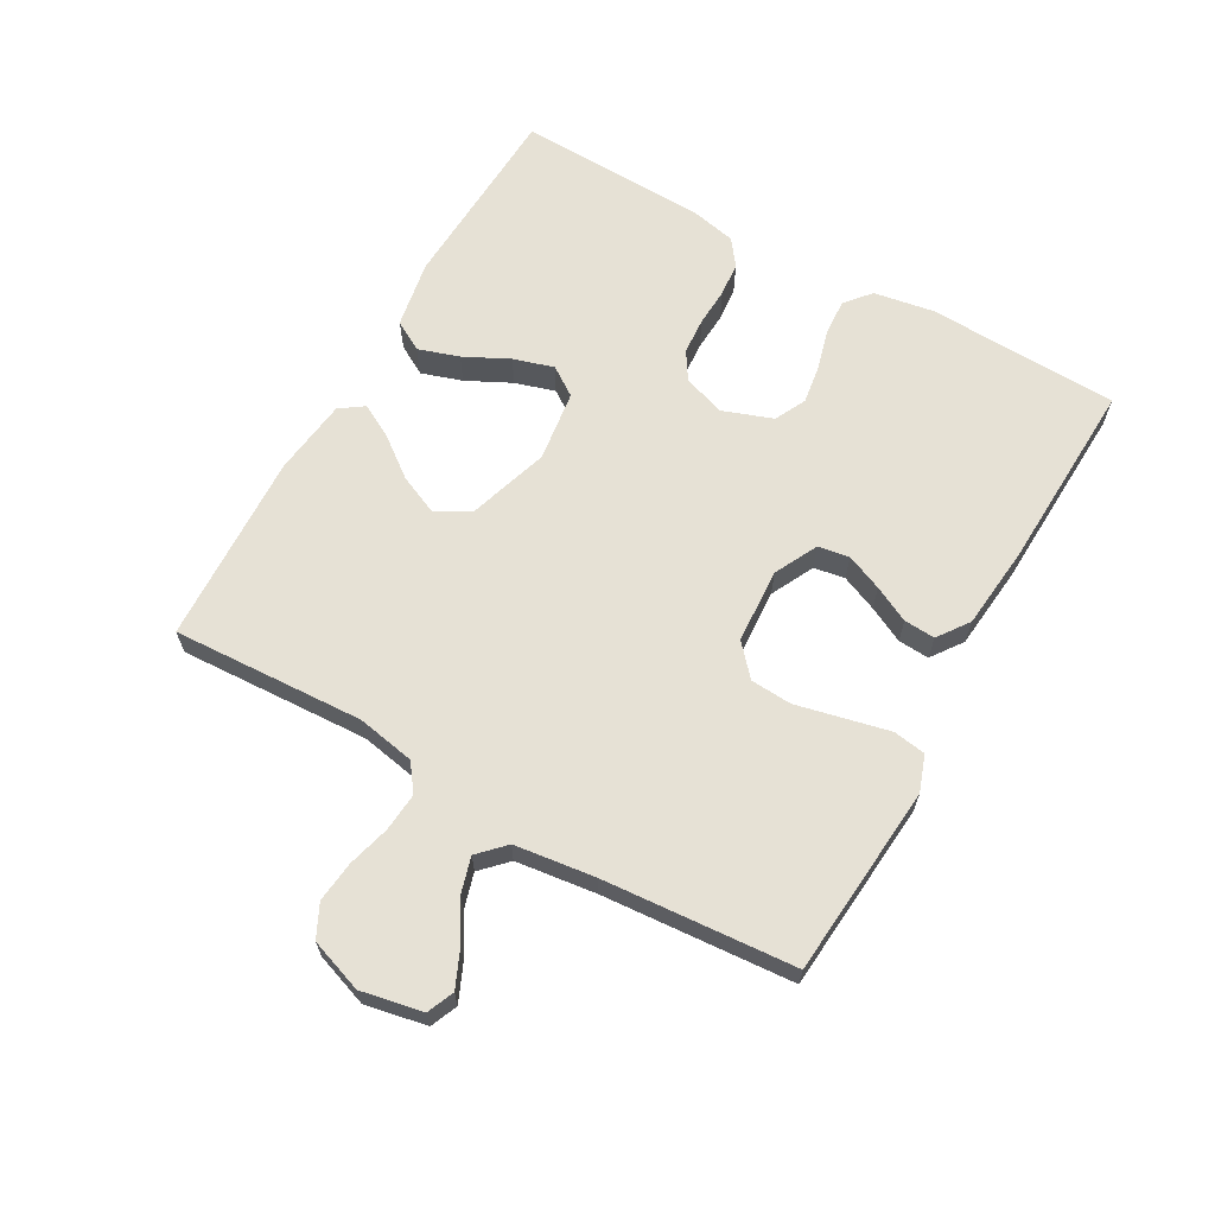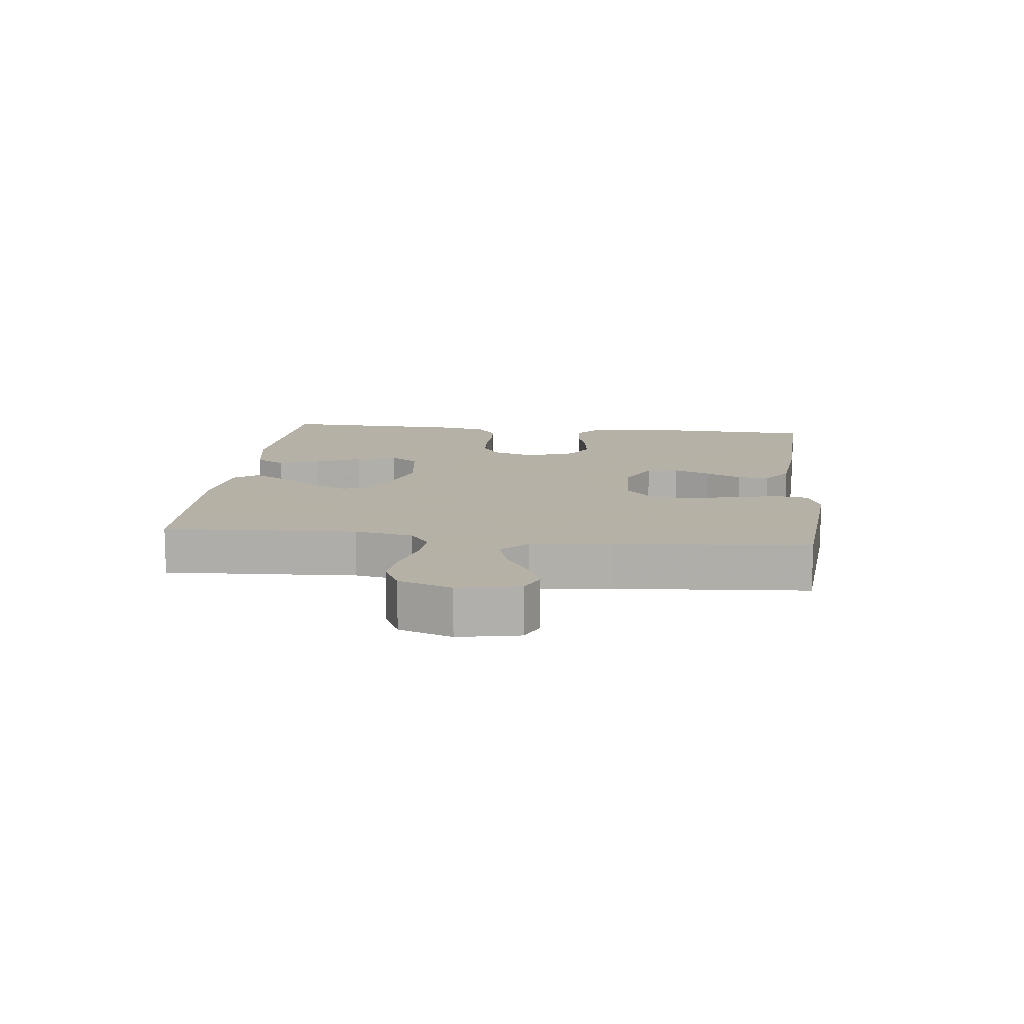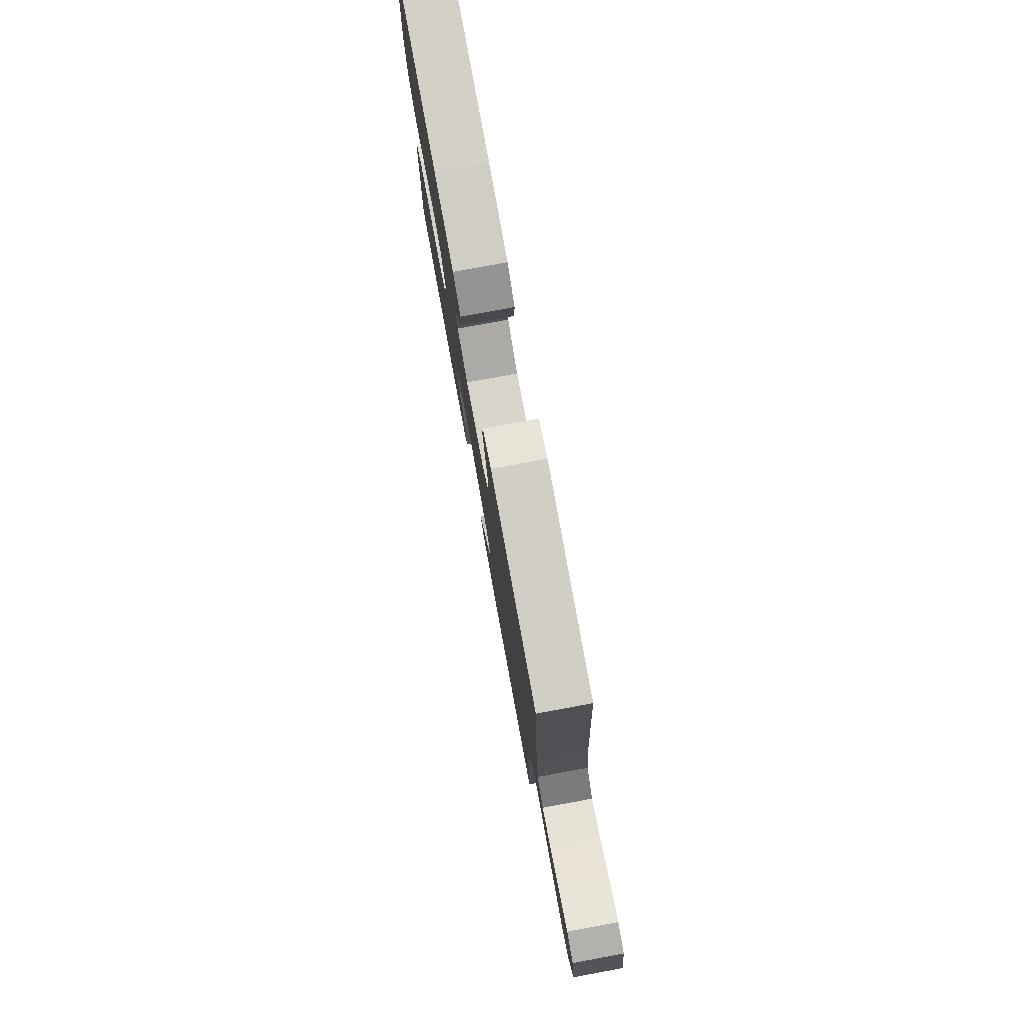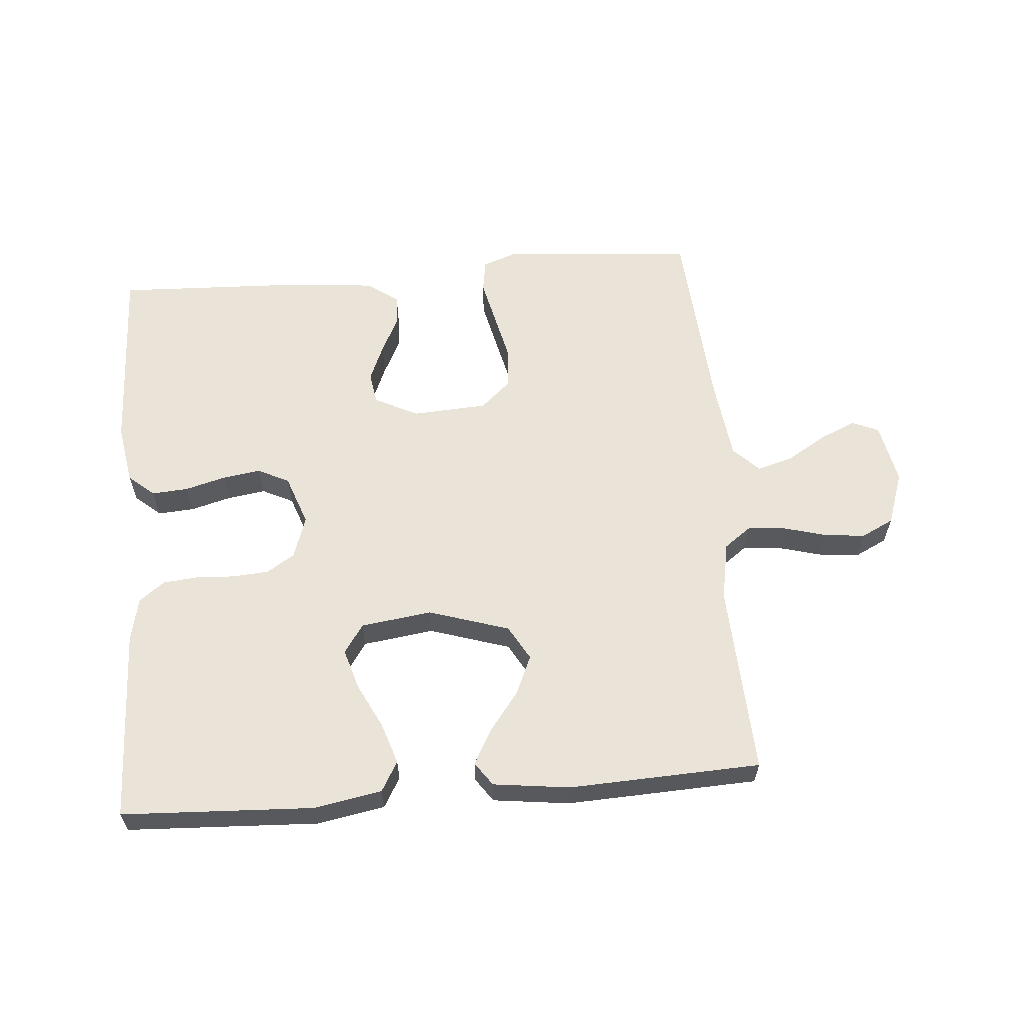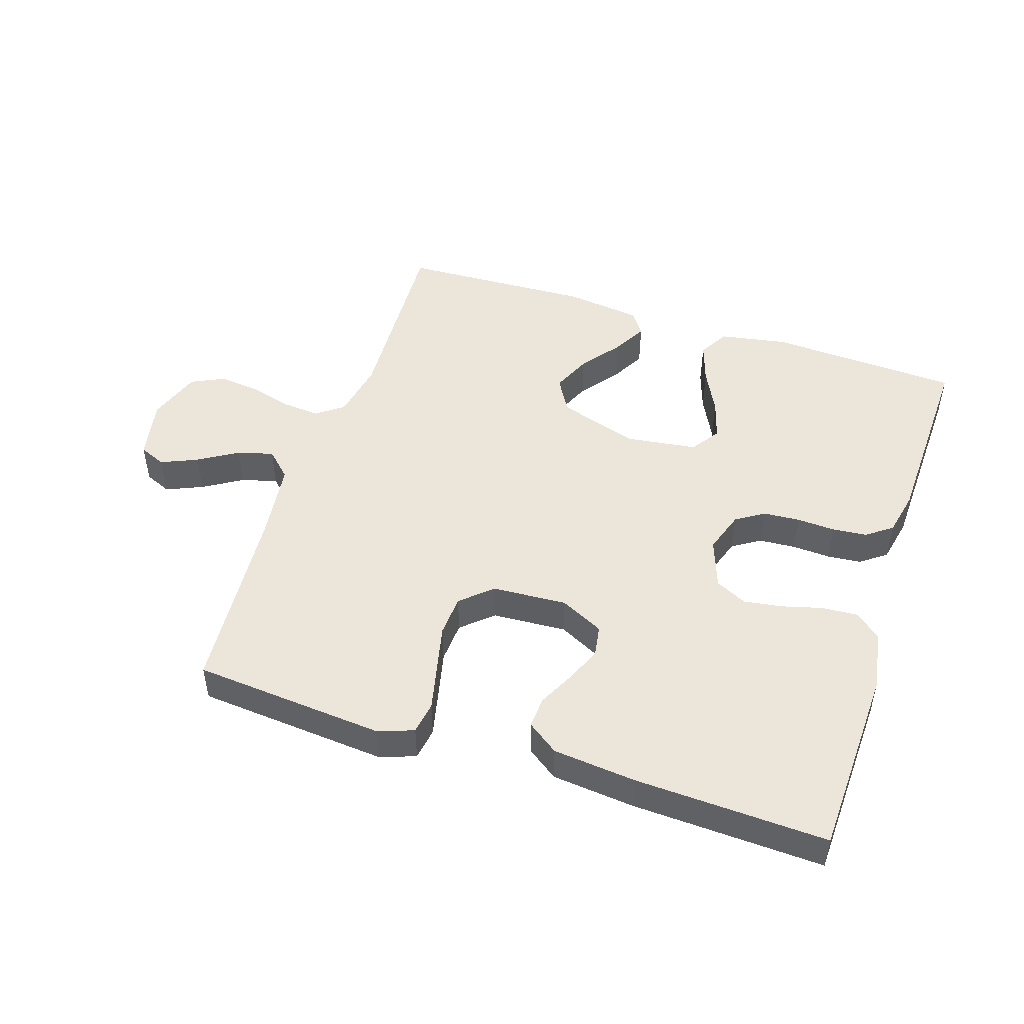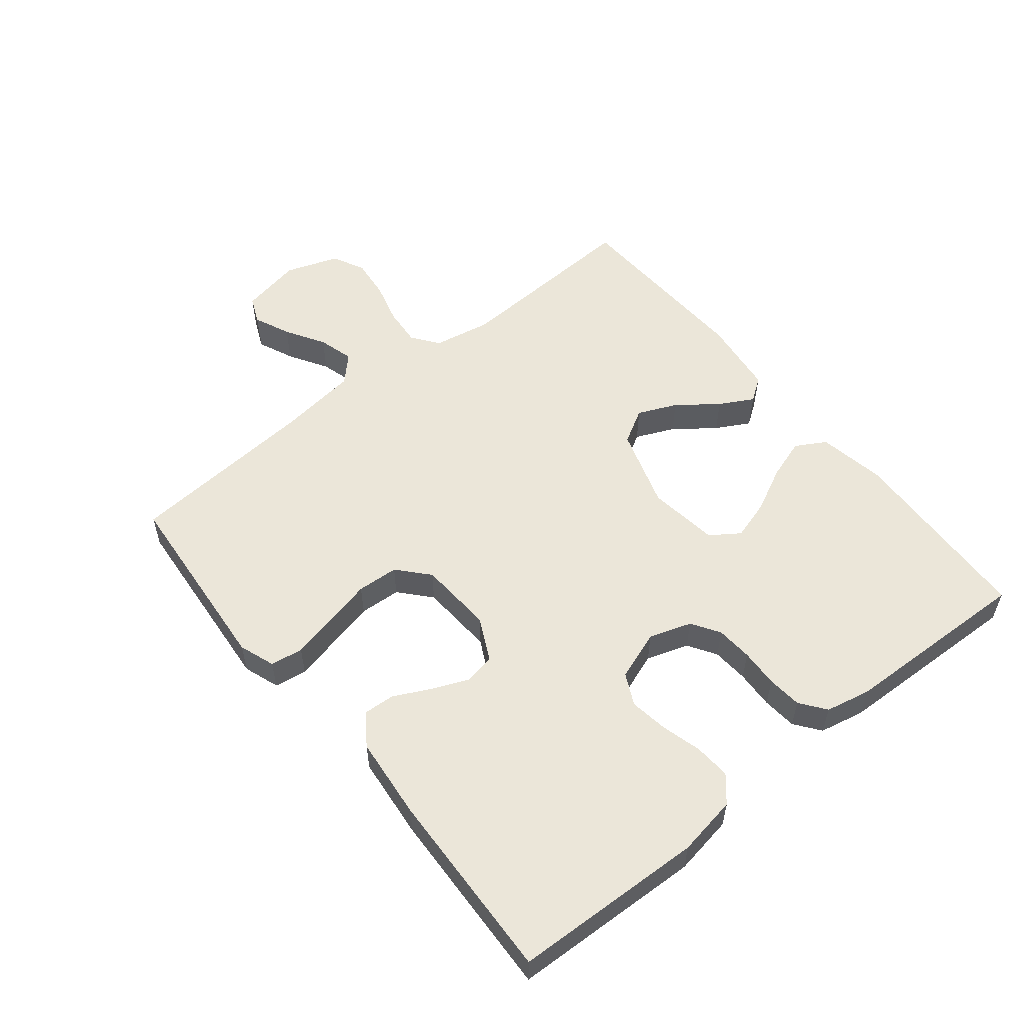
<metadata>
{"format":"obj","ext":"obj","renderer":"f3d","projection":"perspective","resolution":1024,"background":"white","views":[{"elev":64.8,"azim":-60.5,"up":"+Y"},{"elev":12.1,"azim":-83.5,"up":"+Y"},{"elev":78.3,"azim":-100.4,"up":"+Z"},{"elev":60.8,"azim":175.3,"up":"+Y"},{"elev":48.5,"azim":18.1,"up":"+Y"},{"elev":55.4,"azim":51.1,"up":"+Y"}]}
</metadata>
<code>
v 0.5 0.07 0.5
v 0.511 0.07 0.2
v 0.495 0.07 0.106
v 0.455 0.07 0.072
v 0.398 0.07 0.076
v 0.335 0.07 0.093
v 0.275 0.07 0.102
v 0.226 0.07 0.078
v 0.198 0.07 0
v 0.22 0.07 -0.066
v 0.264 0.07 -0.094
v 0.321 0.07 -0.098
v 0.381 0.07 -0.095
v 0.435 0.07 -0.1
v 0.475 0.07 -0.13
v 0.49 0.07 -0.2
v 0.5 0.07 -0.5
v 0.2 0.07 -0.514
v 0.094 0.07 -0.495
v 0.067 0.07 -0.448
v 0.088 0.07 -0.384
v 0.123 0.07 -0.314
v 0.142 0.07 -0.251
v 0.111 0.07 -0.206
v 0 0.07 -0.191
v -0.126 0.07 -0.231
v -0.157 0.07 -0.285
v -0.13 0.07 -0.346
v -0.083 0.07 -0.408
v -0.054 0.07 -0.461
v -0.08 0.07 -0.498
v -0.2 0.07 -0.513
v -0.5 0.07 -0.5
v -0.485 0.07 -0.2
v -0.502 0.07 -0.109
v -0.544 0.07 -0.078
v -0.604 0.07 -0.083
v -0.67 0.07 -0.101
v -0.734 0.07 -0.108
v -0.785 0.07 -0.083
v -0.814 0.07 0
v -0.795 0.07 0.096
v -0.753 0.07 0.114
v -0.696 0.07 0.089
v -0.635 0.07 0.052
v -0.579 0.07 0.036
v -0.539 0.07 0.075
v -0.523 0.07 0.2
v -0.5 0.07 0.5
v -0.2 0.07 0.525
v -0.144 0.07 0.505
v -0.136 0.07 0.454
v -0.152 0.07 0.384
v -0.169 0.07 0.31
v -0.165 0.07 0.245
v -0.117 0.07 0.202
v 0 0.07 0.195
v 0.068 0.07 0.229
v 0.076 0.07 0.278
v 0.052 0.07 0.335
v 0.024 0.07 0.391
v 0.021 0.07 0.44
v 0.07 0.07 0.475
v 0.2 0.07 0.488
v 0.5 0 0.5
v 0.511 0 0.2
v 0.495 0 0.106
v 0.455 0 0.072
v 0.398 0 0.076
v 0.335 0 0.093
v 0.275 0 0.102
v 0.226 0 0.078
v 0.198 0 0
v 0.22 0 -0.066
v 0.264 0 -0.094
v 0.321 0 -0.098
v 0.381 0 -0.095
v 0.435 0 -0.1
v 0.475 0 -0.13
v 0.49 0 -0.2
v 0.5 0 -0.5
v 0.2 0 -0.514
v 0.094 0 -0.495
v 0.067 0 -0.448
v 0.088 0 -0.384
v 0.123 0 -0.314
v 0.142 0 -0.251
v 0.111 0 -0.206
v 0 0 -0.191
v -0.126 0 -0.231
v -0.157 0 -0.285
v -0.13 0 -0.346
v -0.083 0 -0.408
v -0.054 0 -0.461
v -0.08 0 -0.498
v -0.2 0 -0.513
v -0.5 0 -0.5
v -0.485 0 -0.2
v -0.502 0 -0.109
v -0.544 0 -0.078
v -0.604 0 -0.083
v -0.67 0 -0.101
v -0.734 0 -0.108
v -0.785 0 -0.083
v -0.814 0 0
v -0.795 0 0.096
v -0.753 0 0.114
v -0.696 0 0.089
v -0.635 0 0.052
v -0.579 0 0.036
v -0.539 0 0.075
v -0.523 0 0.2
v -0.5 0 0.5
v -0.2 0 0.525
v -0.144 0 0.505
v -0.136 0 0.454
v -0.152 0 0.384
v -0.169 0 0.31
v -0.165 0 0.245
v -0.117 0 0.202
v 0 0 0.195
v 0.068 0 0.229
v 0.076 0 0.278
v 0.052 0 0.335
v 0.024 0 0.391
v 0.021 0 0.44
v 0.07 0 0.475
v 0.2 0 0.488
f 60 61 62 63
f 59 60 63 64
f 58 59 64 1
f 51 52 53 54
f 49 50 51 54
f 48 49 54 55
f 47 48 55 56
f 42 43 44 45
f 42 45 46
f 41 42 46
f 40 41 46
f 37 38 39 40
f 36 37 40 46
f 35 36 46 47
f 31 32 33 34
f 31 34 35
f 28 29 30 31
f 27 28 31 35
f 26 27 35 47
f 19 20 21 22
f 19 22 23
f 18 19 23
f 17 18 23
f 16 17 23 24
f 12 13 14 15
f 11 12 15 16
f 3 4 5 6
f 3 6 7
f 58 1 2 3
f 57 58 3 7
f 25 26 47 56
f 11 16 24 25
f 10 11 25
f 9 10 25 56
f 8 9 56 57
f 7 8 57
f 127 126 125 124
f 128 127 124 123
f 65 128 123 122
f 118 117 116 115
f 118 115 114 113
f 119 118 113 112
f 120 119 112 111
f 109 108 107 106
f 110 109 106
f 110 106 105
f 110 105 104
f 104 103 102 101
f 110 104 101 100
f 111 110 100 99
f 98 97 96 95
f 99 98 95
f 95 94 93 92
f 99 95 92 91
f 111 99 91 90
f 86 85 84 83
f 87 86 83
f 87 83 82
f 87 82 81
f 88 87 81 80
f 79 78 77 76
f 80 79 76 75
f 70 69 68 67
f 71 70 67
f 67 66 65 122
f 71 67 122 121
f 120 111 90 89
f 89 88 80 75
f 89 75 74
f 120 89 74 73
f 121 120 73 72
f 121 72 71
f 1 65 66 2
f 2 66 67 3
f 3 67 68 4
f 4 68 69 5
f 5 69 70 6
f 6 70 71 7
f 7 71 72 8
f 8 72 73 9
f 9 73 74 10
f 10 74 75 11
f 11 75 76 12
f 12 76 77 13
f 13 77 78 14
f 14 78 79 15
f 15 79 80 16
f 16 80 81 17
f 17 81 82 18
f 18 82 83 19
f 19 83 84 20
f 20 84 85 21
f 21 85 86 22
f 22 86 87 23
f 23 87 88 24
f 24 88 89 25
f 25 89 90 26
f 26 90 91 27
f 27 91 92 28
f 28 92 93 29
f 29 93 94 30
f 30 94 95 31
f 31 95 96 32
f 32 96 97 33
f 33 97 98 34
f 34 98 99 35
f 35 99 100 36
f 36 100 101 37
f 37 101 102 38
f 38 102 103 39
f 39 103 104 40
f 40 104 105 41
f 41 105 106 42
f 42 106 107 43
f 43 107 108 44
f 44 108 109 45
f 45 109 110 46
f 46 110 111 47
f 47 111 112 48
f 48 112 113 49
f 49 113 114 50
f 50 114 115 51
f 51 115 116 52
f 52 116 117 53
f 53 117 118 54
f 54 118 119 55
f 55 119 120 56
f 56 120 121 57
f 57 121 122 58
f 58 122 123 59
f 59 123 124 60
f 60 124 125 61
f 61 125 126 62
f 62 126 127 63
f 63 127 128 64
f 64 128 65 1

</code>
